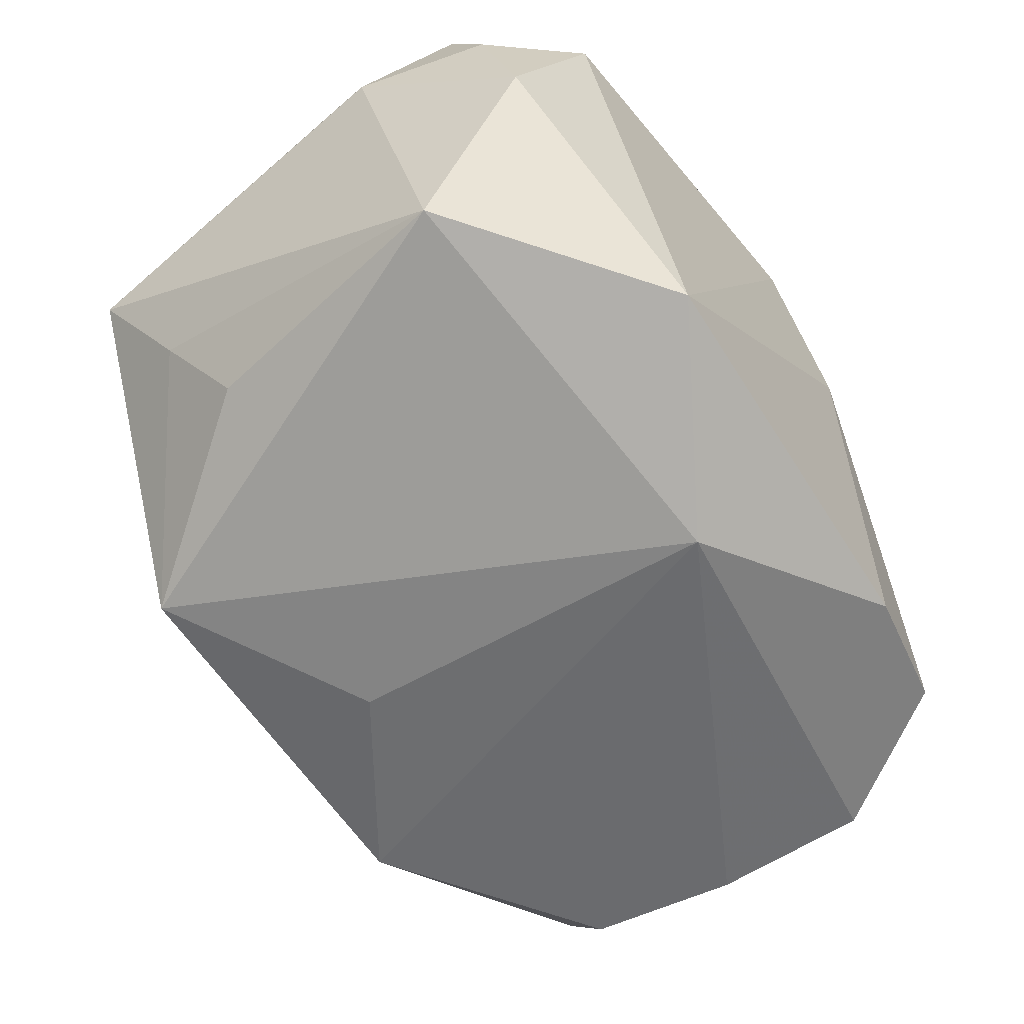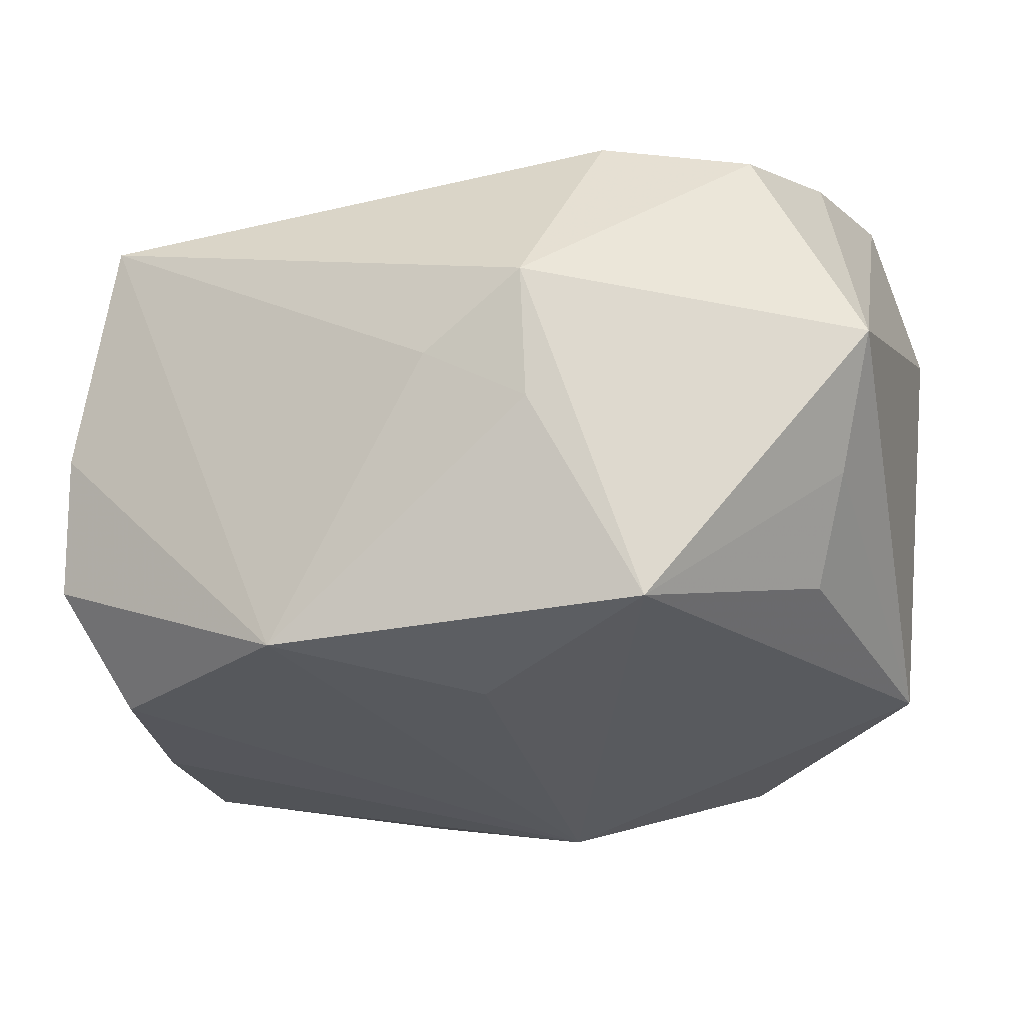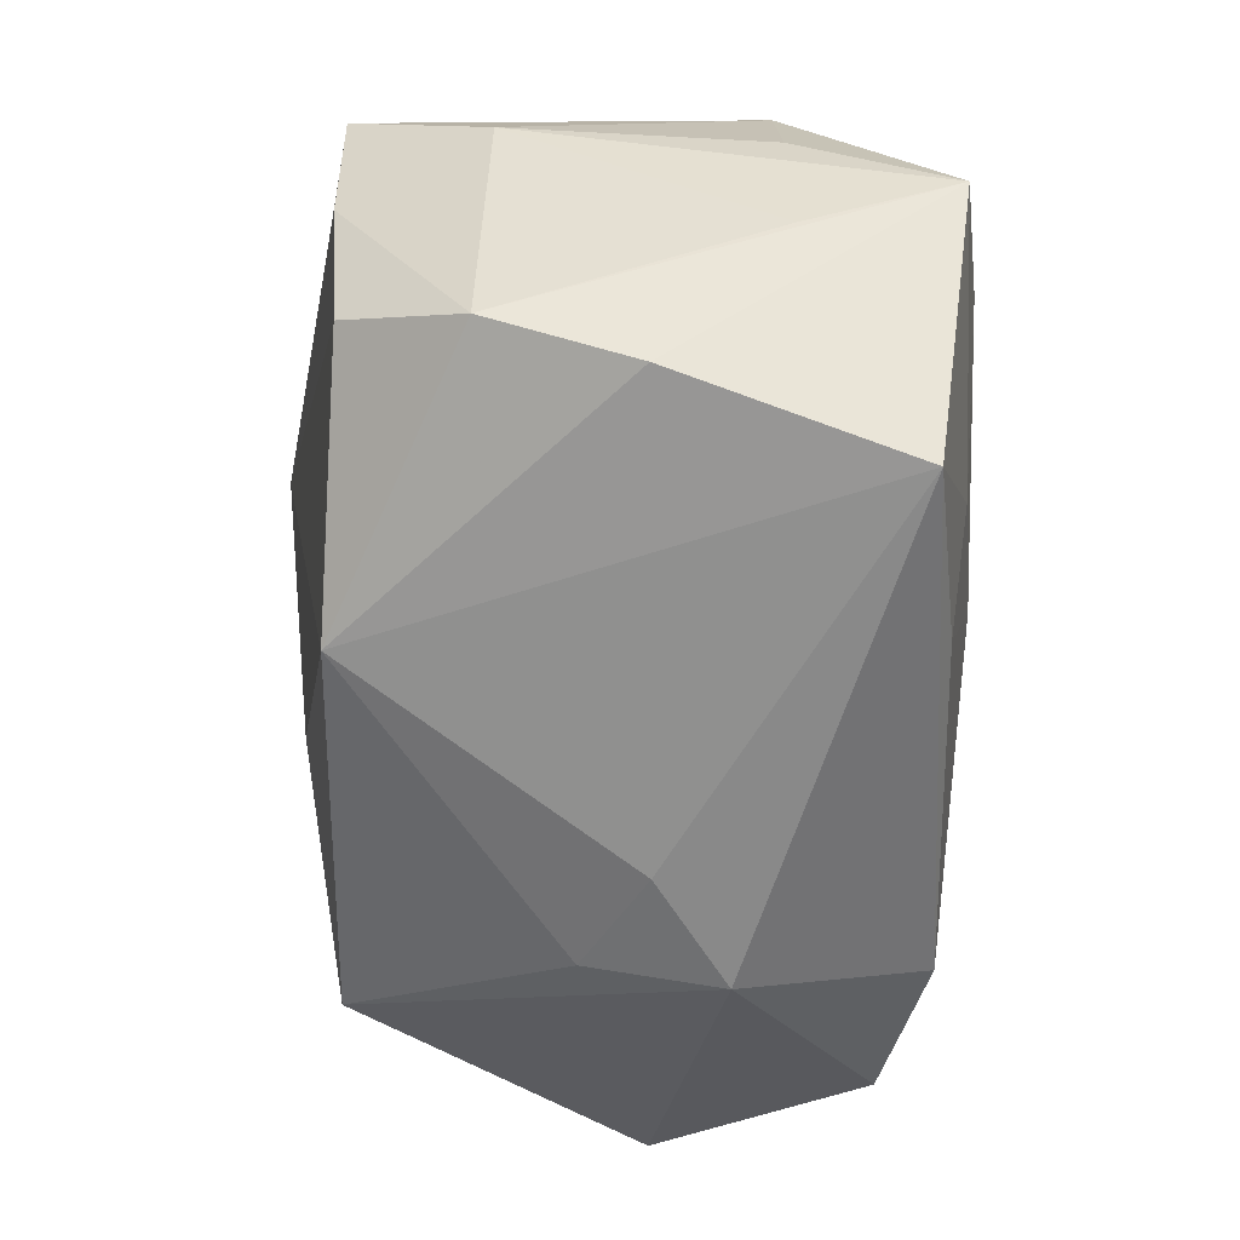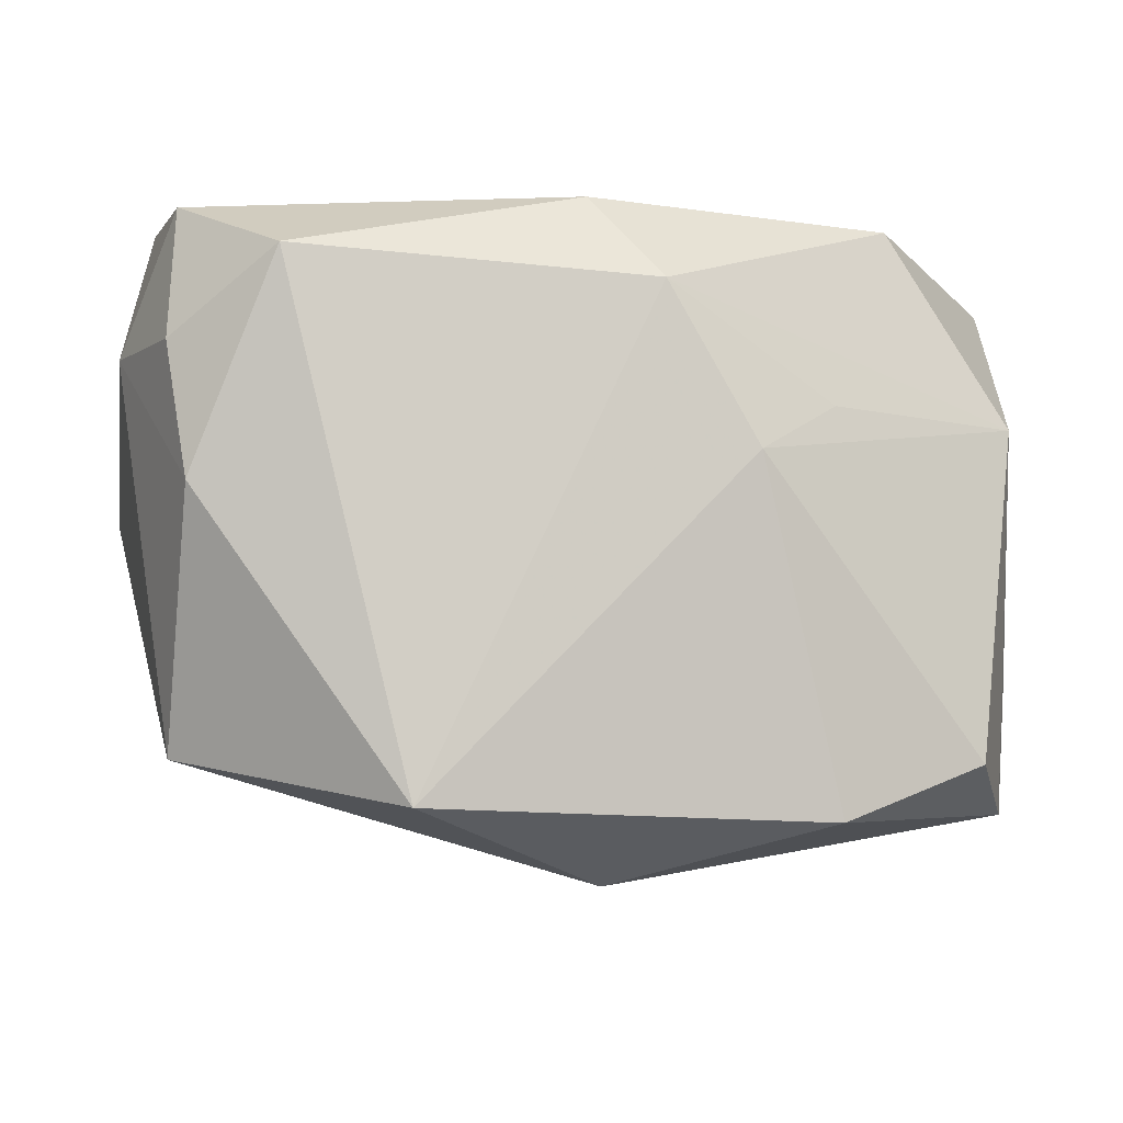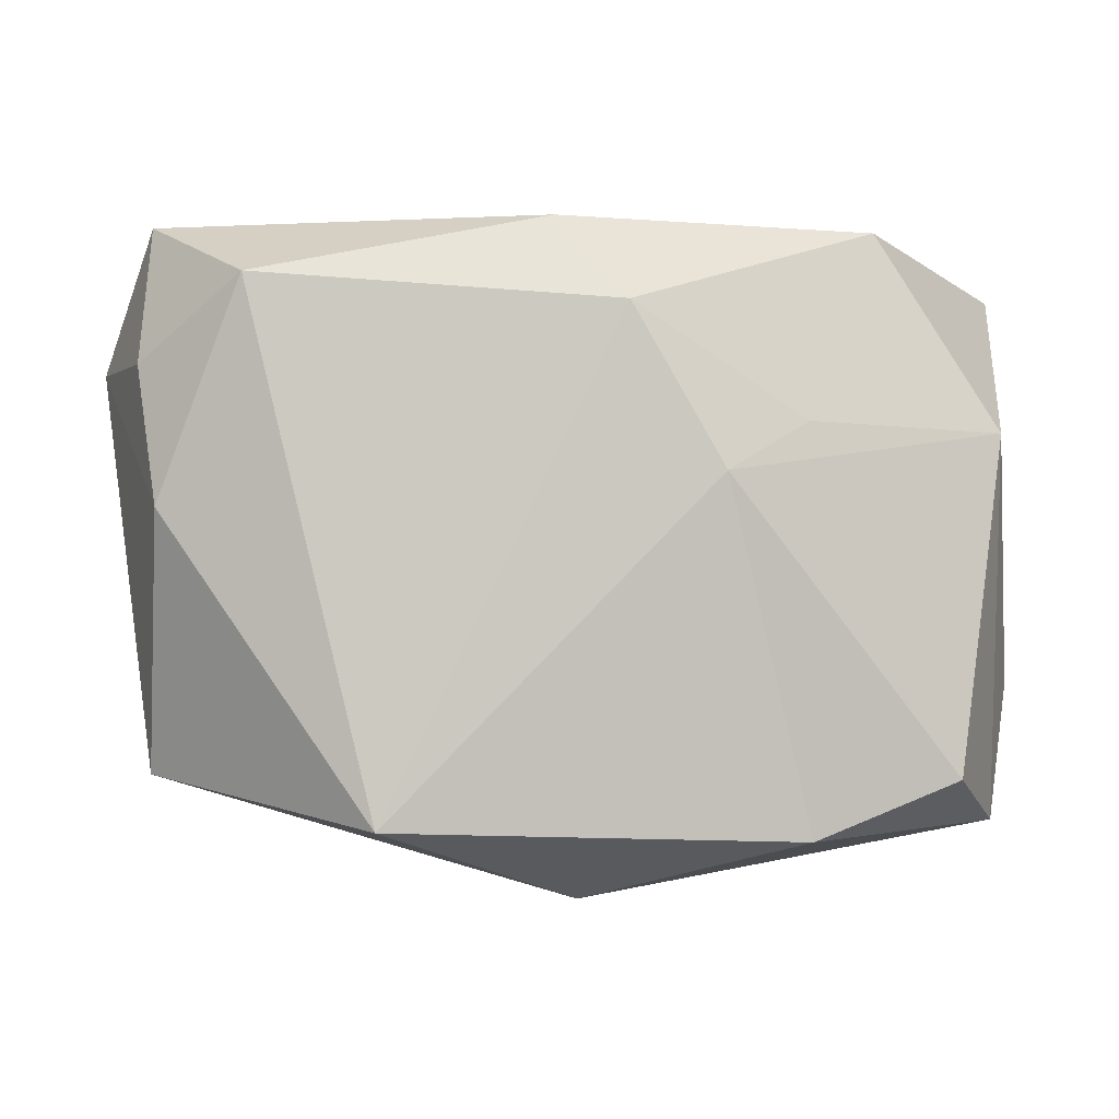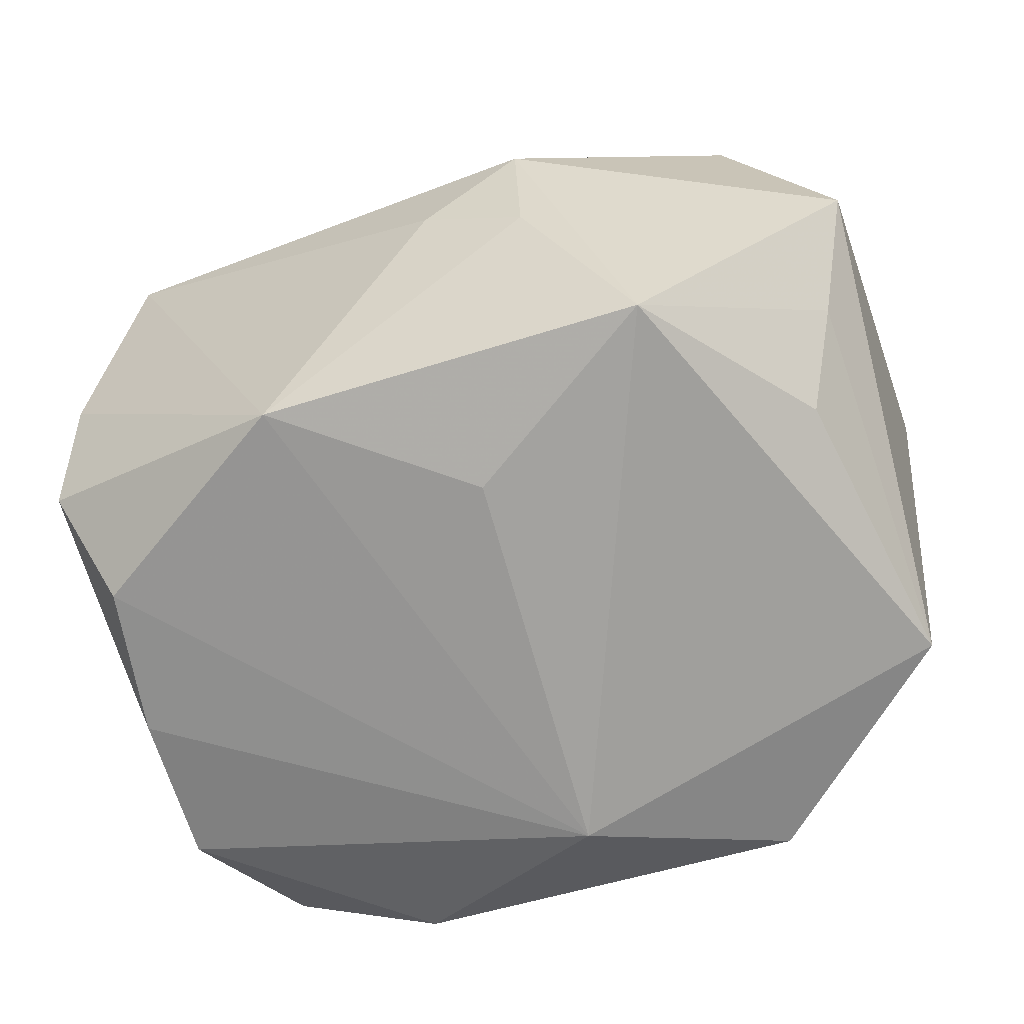
<metadata>
{"format":"obj","ext":"obj","renderer":"f3d","projection":"perspective","resolution":1024,"background":"white","views":[{"elev":-61.7,"azim":127.5,"up":"+Z"},{"elev":-23.3,"azim":19.1,"up":"+Z"},{"elev":-57.3,"azim":-92.6,"up":"+Y"},{"elev":-5.5,"azim":170.3,"up":"+Z"},{"elev":-1.6,"azim":175.4,"up":"+Z"},{"elev":-63.2,"azim":19.8,"up":"+Z"}]}
</metadata>
<code>
v 0.008438 -0.02388 0.005183
v 0.001764 -0.02325 0.0006109
v -0.02614 0.008173 -0.0175
v -0.01053 -0.01842 0.01537
v -0.01825 0.01117 0.0186
v -0.002135 0.02155 0.01306
v 0.0001949 0.01338 -0.02165
v -0.01947 0.003331 0.01784
v -0.02795 -0.006521 0.006688
v 0.02653 0.002412 0.01856
v -0.01434 -0.011 0.01649
v -0.003601 -0.004831 0.01841
v 0.00199 0.01891 0.01819
v 0.02473 -0.007261 0.01698
v 0.004465 0.000827 0.01945
v 0.02177 -0.0161 0.01463
v 0.02853 -0.01465 0.001872
v -0.004569 0.005503 0.01924
v -0.02555 -0.01478 0.007054
v 0.02561 -0.01031 -0.00568
v -0.0238 -0.01151 -0.01658
v -0.02621 0.01106 0.006371
v -0.02545 -0.001888 -0.01738
v 0.01218 0.02155 -0.01703
v -0.02224 0.017 -0.01451
v 0.02534 0.01265 0.01809
v -0.01297 0.01928 -0.0179
v -0.00965 -0.02021 -0.01661
v 0.01465 -0.01897 -0.01585
v -0.02847 -0.001609 0.01602
v -0.02847 0.002931 -0.009159
v 0.0254 0.01155 -0.01426
v 0.02293 -0.006605 -0.01192
v 0.02858 0.007465 0.009763
v 0.008324 -0.02248 -0.003032
v 0.02472 0.01809 0.001311
v -0.02827 0.00301 0.006462
v -0.007696 0.02155 0.003355
v -0.02582 -0.01853 -0.0008412
v 0.001858 -0.01159 -0.01837
v 0.01976 0.02053 0.01453
v -0.02688 -0.01626 -0.009526
v 0.01206 -0.01732 0.01698
v -0.01304 0.01795 0.006487
v 0.0259 0.01603 0.009647
v -0.02192 -0.02067 0.01347
f 1 29 17
f 32 29 7
f 32 36 34
f 34 17 32
f 38 25 22
f 22 44 38
f 43 46 1
f 7 29 40
f 40 28 7
f 29 28 40
f 27 25 38
f 35 29 1
f 35 28 29
f 1 46 2
f 46 28 2
f 2 35 1
f 28 35 2
f 29 32 33
f 5 22 30
f 30 19 46
f 16 17 14
f 14 43 16
f 1 17 16
f 16 43 1
f 11 30 46
f 21 28 42
f 42 23 21
f 7 28 21
f 21 23 7
f 31 23 42
f 34 36 45
f 36 41 45
f 10 17 34
f 14 17 10
f 10 43 14
f 15 43 10
f 38 44 6
f 6 22 5
f 44 22 6
f 20 32 17
f 20 33 32
f 20 17 29
f 29 33 20
f 46 19 39
f 42 28 39
f 39 28 46
f 39 30 42
f 19 30 39
f 46 43 4
f 4 11 46
f 12 43 15
f 12 4 43
f 11 4 12
f 3 22 25
f 3 31 22
f 23 31 3
f 25 27 3
f 3 27 7
f 7 23 3
f 37 30 22
f 22 31 37
f 37 31 30
f 42 30 9
f 9 31 42
f 30 31 9
f 26 45 41
f 34 45 26
f 26 10 34
f 15 10 26
f 13 6 5
f 41 6 13
f 13 26 41
f 15 26 13
f 36 32 24
f 24 32 7
f 24 41 36
f 7 27 24
f 24 27 38
f 38 6 24
f 24 6 41
f 18 12 15
f 18 13 5
f 15 13 18
f 30 11 8
f 11 12 8
f 5 30 8
f 8 18 5
f 12 18 8

</code>
